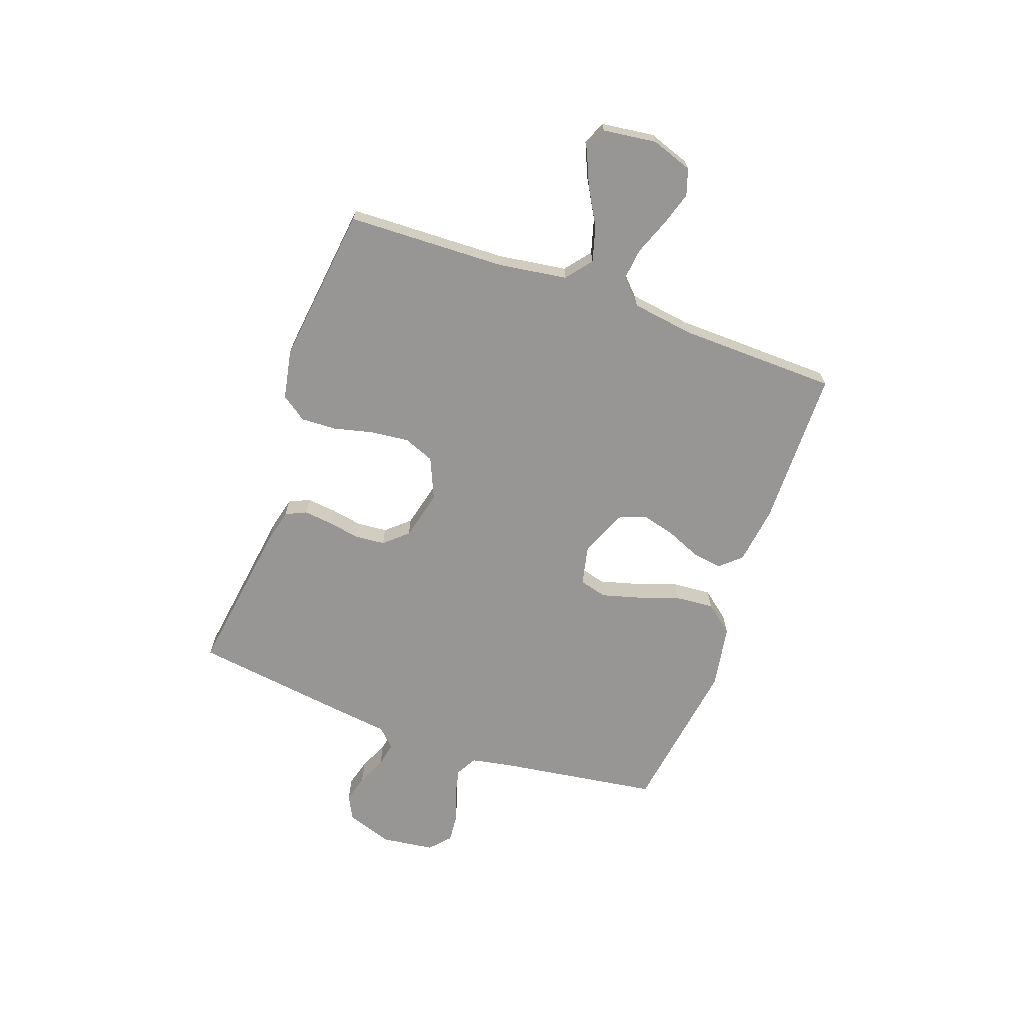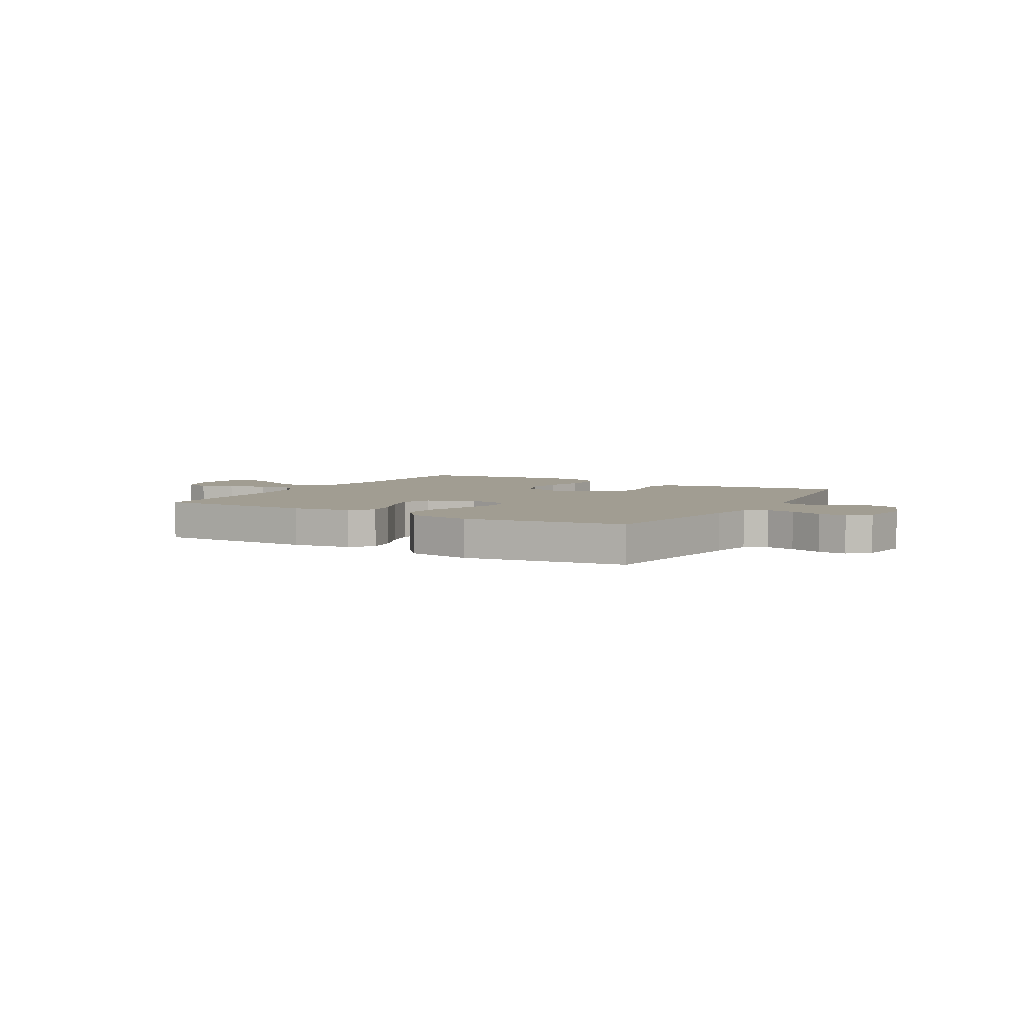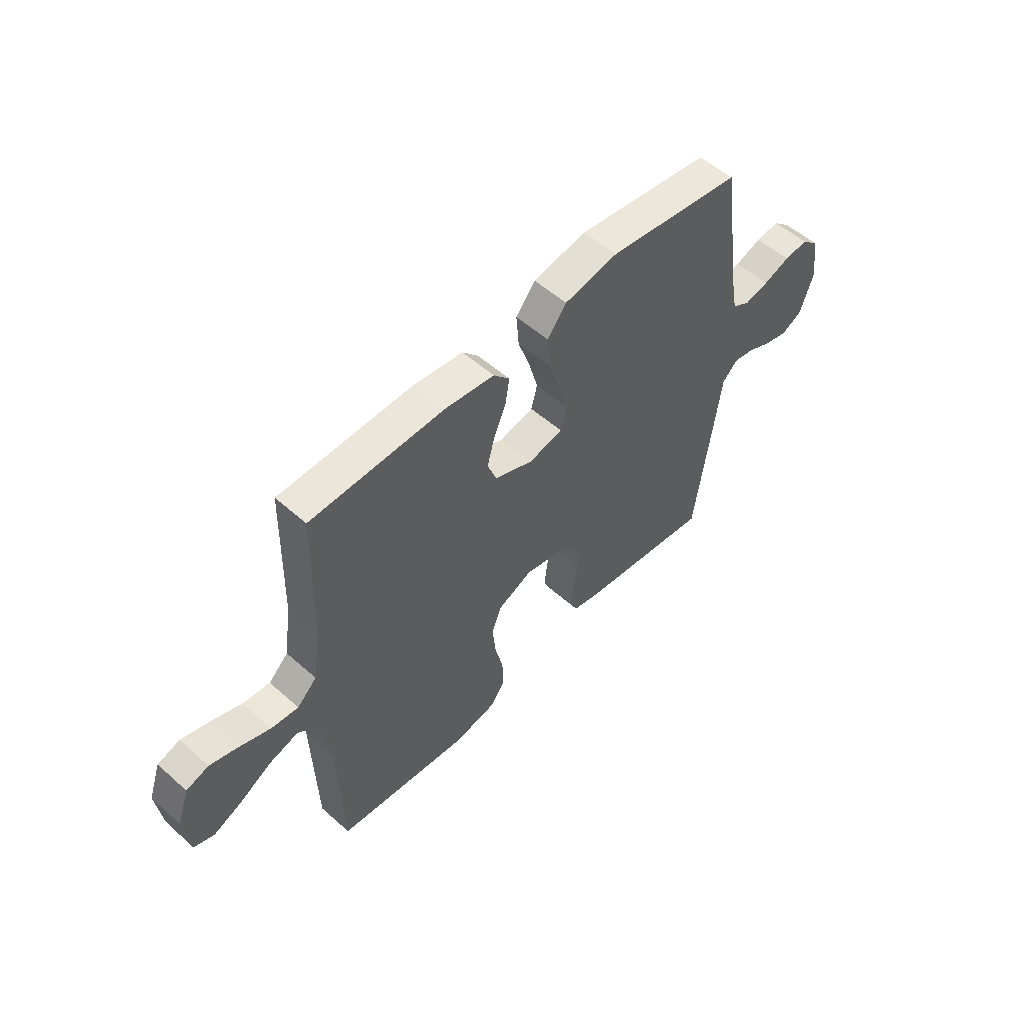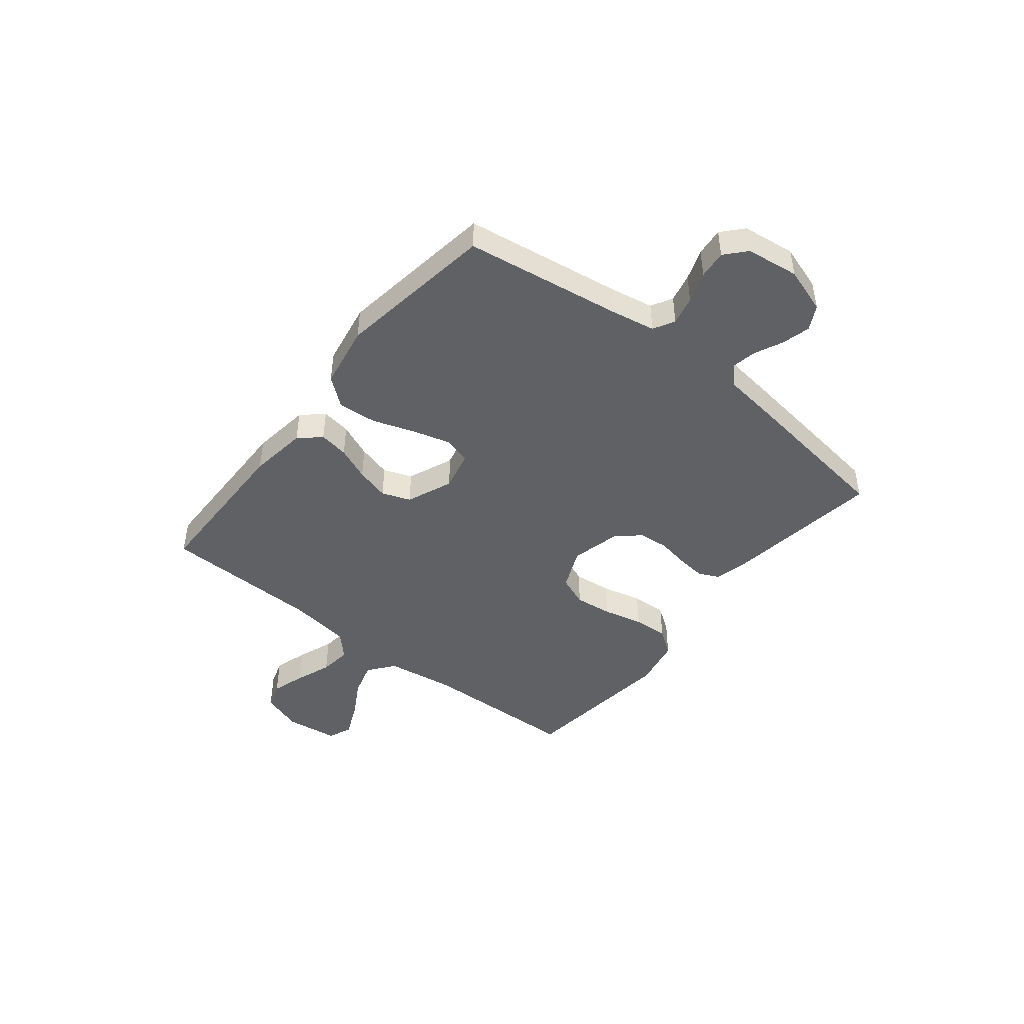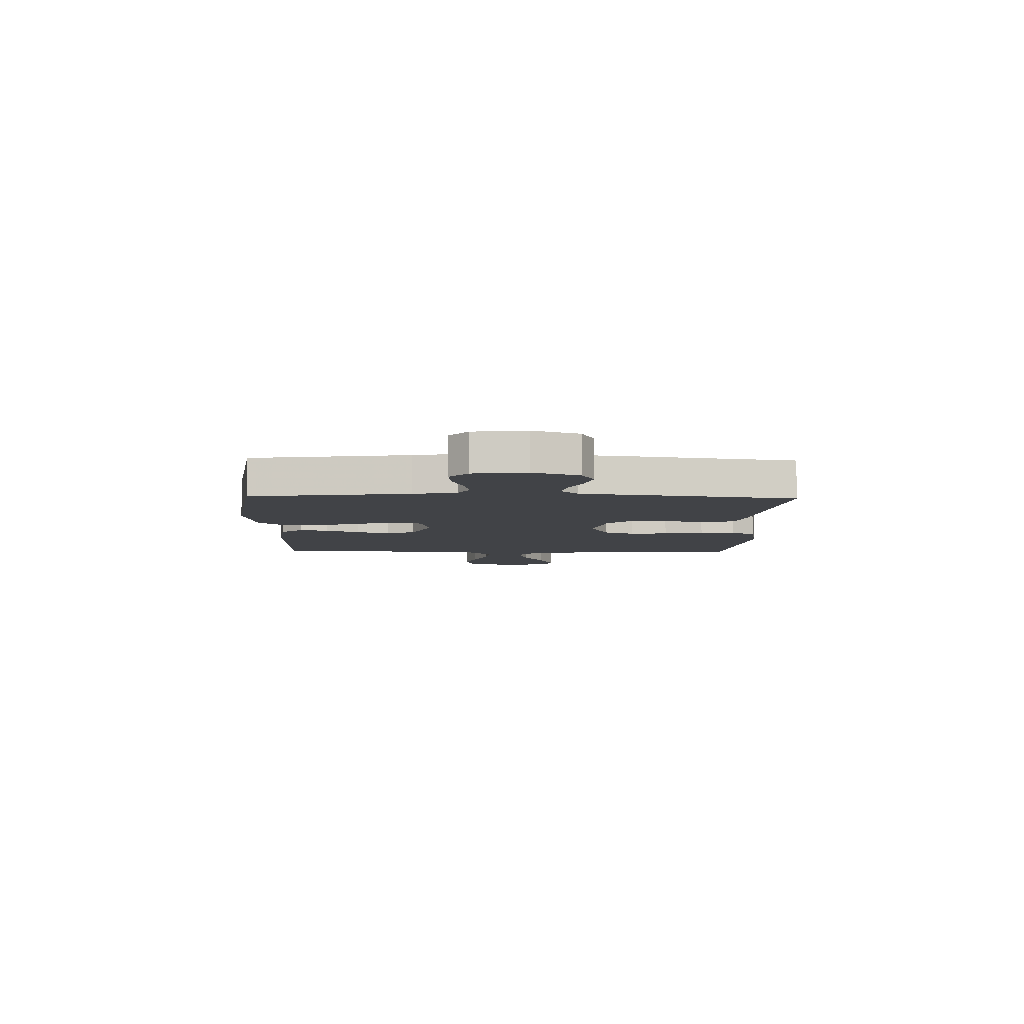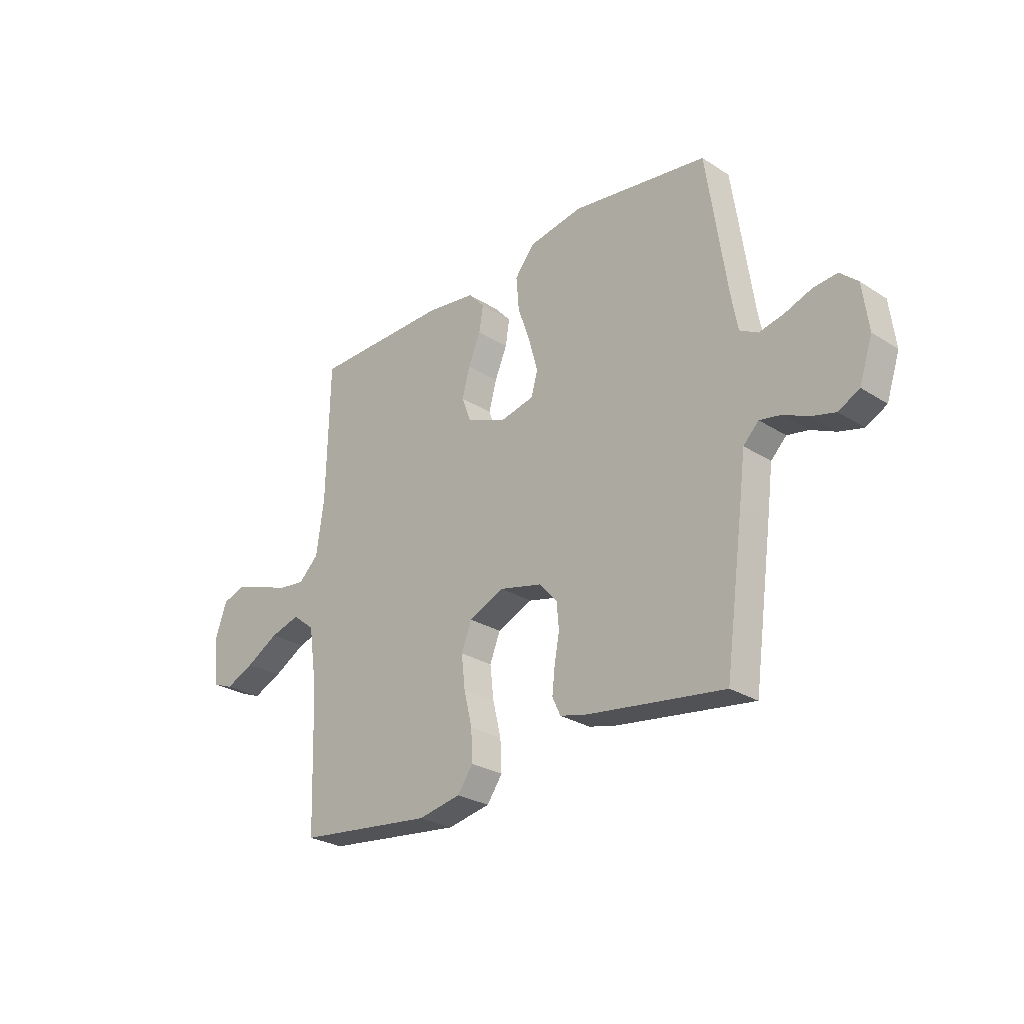
<metadata>
{"format":"obj","ext":"obj","renderer":"f3d","projection":"perspective","resolution":1024,"background":"white","views":[{"elev":-67.8,"azim":-109.7,"up":"+Y"},{"elev":4.7,"azim":29.8,"up":"+Y"},{"elev":54.1,"azim":-46.7,"up":"+Z"},{"elev":-45.6,"azim":51.5,"up":"+Y"},{"elev":-6.9,"azim":88.2,"up":"+Y"},{"elev":-27.2,"azim":45.5,"up":"+Z"}]}
</metadata>
<code>
v -0.5 0.07 -0.5
v -0.51 0.07 -0.2
v -0.529 0.07 -0.07
v -0.578 0.07 -0.031
v -0.644 0.07 -0.05
v -0.716 0.07 -0.091
v -0.78 0.07 -0.119
v -0.825 0.07 -0.101
v -0.838 0.07 0
v -0.811 0.07 0.078
v -0.761 0.07 0.094
v -0.697 0.07 0.074
v -0.629 0.07 0.048
v -0.568 0.07 0.041
v -0.524 0.07 0.083
v -0.507 0.07 0.2
v -0.5 0.07 0.5
v -0.2 0.07 0.504
v -0.09 0.07 0.489
v -0.054 0.07 0.449
v -0.063 0.07 0.393
v -0.09 0.07 0.329
v -0.107 0.07 0.266
v -0.087 0.07 0.212
v 0 0.07 0.176
v 0.076 0.07 0.193
v 0.09 0.07 0.245
v 0.07 0.07 0.317
v 0.043 0.07 0.396
v 0.037 0.07 0.469
v 0.08 0.07 0.523
v 0.2 0.07 0.544
v 0.5 0.07 0.5
v 0.544 0.07 0.2
v 0.559 0.07 0.119
v 0.599 0.07 0.097
v 0.653 0.07 0.109
v 0.712 0.07 0.13
v 0.765 0.07 0.135
v 0.804 0.07 0.1
v 0.817 0.07 0
v 0.788 0.07 -0.087
v 0.742 0.07 -0.111
v 0.689 0.07 -0.097
v 0.635 0.07 -0.072
v 0.588 0.07 -0.063
v 0.554 0.07 -0.097
v 0.541 0.07 -0.2
v 0.5 0.07 -0.5
v 0.2 0.07 -0.457
v 0.139 0.07 -0.442
v 0.121 0.07 -0.403
v 0.127 0.07 -0.348
v 0.138 0.07 -0.288
v 0.133 0.07 -0.231
v 0.094 0.07 -0.187
v 0 0.07 -0.164
v -0.078 0.07 -0.198
v -0.101 0.07 -0.256
v -0.093 0.07 -0.328
v -0.075 0.07 -0.403
v -0.072 0.07 -0.47
v -0.106 0.07 -0.518
v -0.2 0.07 -0.536
v -0.5 0 -0.5
v -0.51 0 -0.2
v -0.529 0 -0.07
v -0.578 0 -0.031
v -0.644 0 -0.05
v -0.716 0 -0.091
v -0.78 0 -0.119
v -0.825 0 -0.101
v -0.838 0 0
v -0.811 0 0.078
v -0.761 0 0.094
v -0.697 0 0.074
v -0.629 0 0.048
v -0.568 0 0.041
v -0.524 0 0.083
v -0.507 0 0.2
v -0.5 0 0.5
v -0.2 0 0.504
v -0.09 0 0.489
v -0.054 0 0.449
v -0.063 0 0.393
v -0.09 0 0.329
v -0.107 0 0.266
v -0.087 0 0.212
v 0 0 0.176
v 0.076 0 0.193
v 0.09 0 0.245
v 0.07 0 0.317
v 0.043 0 0.396
v 0.037 0 0.469
v 0.08 0 0.523
v 0.2 0 0.544
v 0.5 0 0.5
v 0.544 0 0.2
v 0.559 0 0.119
v 0.599 0 0.097
v 0.653 0 0.109
v 0.712 0 0.13
v 0.765 0 0.135
v 0.804 0 0.1
v 0.817 0 0
v 0.788 0 -0.087
v 0.742 0 -0.111
v 0.689 0 -0.097
v 0.635 0 -0.072
v 0.588 0 -0.063
v 0.554 0 -0.097
v 0.541 0 -0.2
v 0.5 0 -0.5
v 0.2 0 -0.457
v 0.139 0 -0.442
v 0.121 0 -0.403
v 0.127 0 -0.348
v 0.138 0 -0.288
v 0.133 0 -0.231
v 0.094 0 -0.187
v 0 0 -0.164
v -0.078 0 -0.198
v -0.101 0 -0.256
v -0.093 0 -0.328
v -0.075 0 -0.403
v -0.072 0 -0.47
v -0.106 0 -0.518
v -0.2 0 -0.536
f 63 64 1 2
f 60 61 62 63
f 59 60 63 2
f 58 59 2 3
f 57 58 3 4
f 51 52 53 54
f 49 50 51 54
f 47 48 49 54
f 46 47 54 55
f 42 43 44 45
f 42 45 46
f 41 42 46
f 40 41 46
f 37 38 39 40
f 36 37 40 46
f 35 36 46 55
f 31 32 33 34
f 28 29 30 31
f 27 28 31 34
f 26 27 34 35
f 19 20 21 22
f 19 22 23
f 16 17 18 19
f 15 16 19 23
f 14 15 23 24
f 10 11 12 13
f 8 9 10 13
f 8 13 14
f 5 6 7 8
f 4 5 8 14
f 57 4 14 24
f 26 35 55 56
f 25 26 56 57
f 24 25 57
f 66 65 128 127
f 127 126 125 124
f 66 127 124 123
f 67 66 123 122
f 68 67 122 121
f 118 117 116 115
f 118 115 114 113
f 118 113 112 111
f 119 118 111 110
f 109 108 107 106
f 110 109 106
f 110 106 105
f 110 105 104
f 104 103 102 101
f 110 104 101 100
f 119 110 100 99
f 98 97 96 95
f 95 94 93 92
f 98 95 92 91
f 99 98 91 90
f 86 85 84 83
f 87 86 83
f 83 82 81 80
f 87 83 80 79
f 88 87 79 78
f 77 76 75 74
f 77 74 73 72
f 78 77 72
f 72 71 70 69
f 78 72 69 68
f 88 78 68 121
f 120 119 99 90
f 121 120 90 89
f 121 89 88
f 1 65 66 2
f 2 66 67 3
f 3 67 68 4
f 4 68 69 5
f 5 69 70 6
f 6 70 71 7
f 7 71 72 8
f 8 72 73 9
f 9 73 74 10
f 10 74 75 11
f 11 75 76 12
f 12 76 77 13
f 13 77 78 14
f 14 78 79 15
f 15 79 80 16
f 16 80 81 17
f 17 81 82 18
f 18 82 83 19
f 19 83 84 20
f 20 84 85 21
f 21 85 86 22
f 22 86 87 23
f 23 87 88 24
f 24 88 89 25
f 25 89 90 26
f 26 90 91 27
f 27 91 92 28
f 28 92 93 29
f 29 93 94 30
f 30 94 95 31
f 31 95 96 32
f 32 96 97 33
f 33 97 98 34
f 34 98 99 35
f 35 99 100 36
f 36 100 101 37
f 37 101 102 38
f 38 102 103 39
f 39 103 104 40
f 40 104 105 41
f 41 105 106 42
f 42 106 107 43
f 43 107 108 44
f 44 108 109 45
f 45 109 110 46
f 46 110 111 47
f 47 111 112 48
f 48 112 113 49
f 49 113 114 50
f 50 114 115 51
f 51 115 116 52
f 52 116 117 53
f 53 117 118 54
f 54 118 119 55
f 55 119 120 56
f 56 120 121 57
f 57 121 122 58
f 58 122 123 59
f 59 123 124 60
f 60 124 125 61
f 61 125 126 62
f 62 126 127 63
f 63 127 128 64
f 64 128 65 1

</code>
